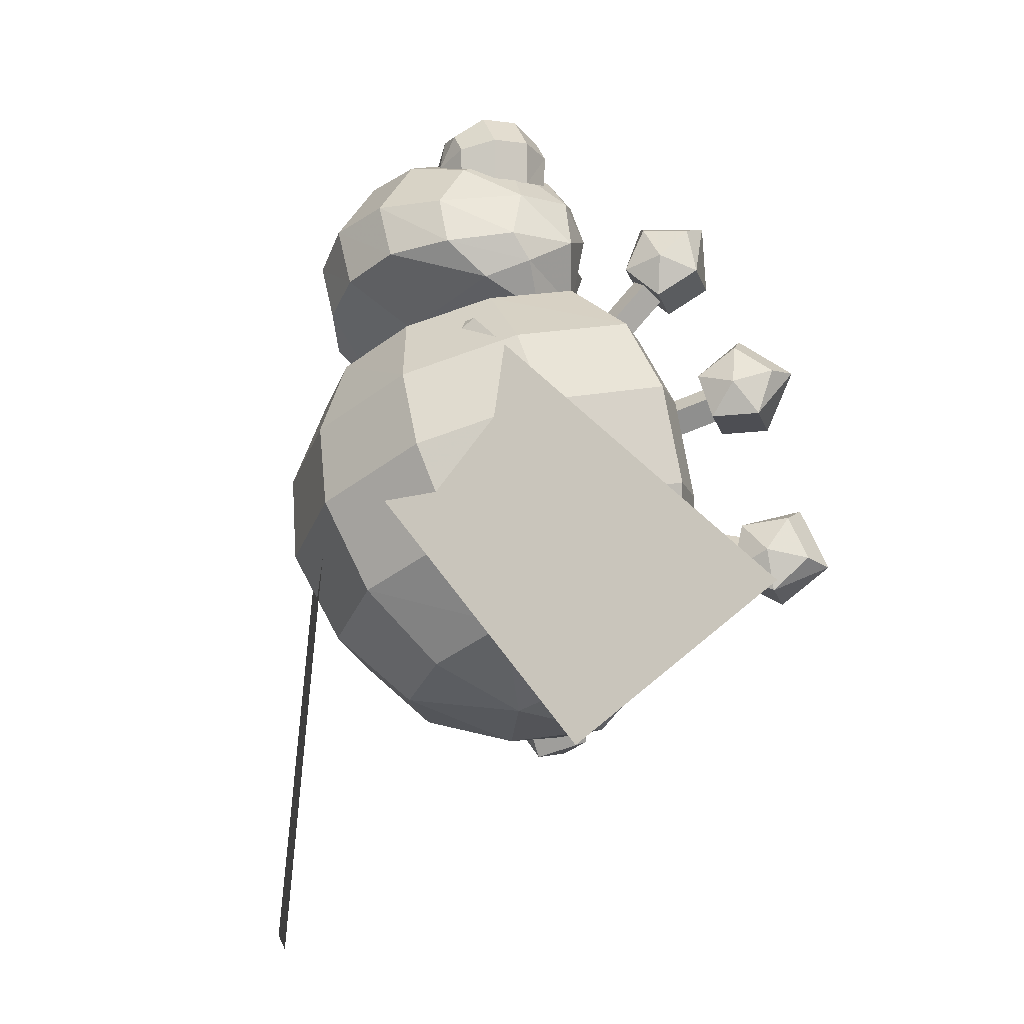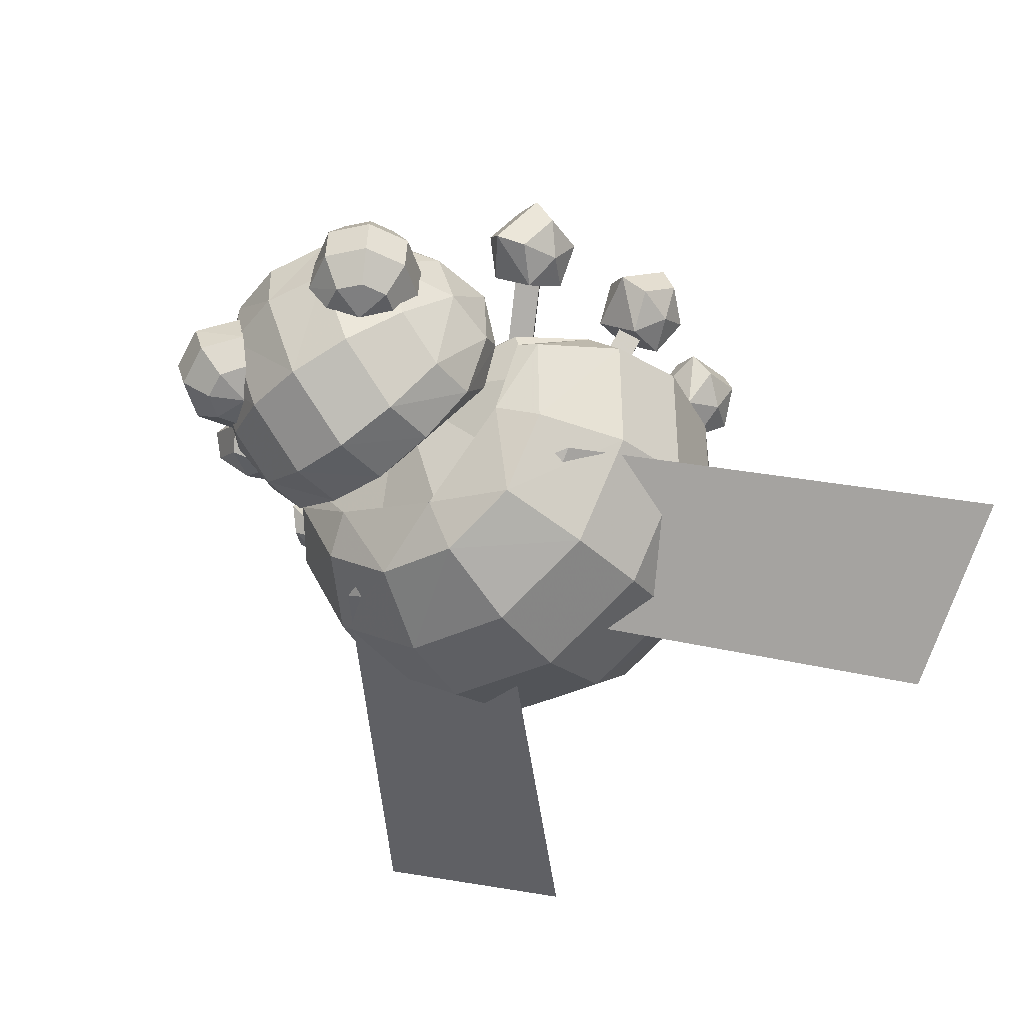
<metadata>
{"format":"obj","ext":"obj","renderer":"f3d","projection":"perspective","resolution":1024,"background":"white","views":[{"elev":-33.3,"azim":-122.8,"up":"+Y"},{"elev":-57.7,"azim":-141.8,"up":"+Z"}]}
</metadata>
<code>
o rediba
v -1.227 4.538 -3.184
v -1.153 4.892 -3.522
v -1.988 3.473 -3.549
v -0.5645 4.91 -3.013
v -0.5332 5.328 -3.52
v 0 5.041 -2.953
v 0 5.481 -3.518
v 0.5645 4.91 -3.013
v 0.5332 5.328 -3.52
v 1.227 4.538 -3.184
v 1.153 4.892 -3.522
v 1.988 3.473 -3.549
v -1.227 3.926 -2.766
v -0.5645 4.035 -2.55
v 0 4.065 -2.476
v 0.5645 4.035 -2.55
v 1.227 3.926 -2.766
v -1.227 2.952 -3.077
v -1.512 2.508 -3.845
v 0 2.739 -2.88
v 1.227 2.952 -3.077
v 1.512 2.508 -3.845
v 2.226 5.266 -4.483
v 1.968 5.865 -4.543
v 1.835 5.723 -4.022
v 1.465 5.881 -3.976
v 1.101 5.581 -3.92
v 1.51 5.311 -3.761
v 1.369 6.12 -4.469
v 0.7811 5.786 -4.283
v 1.259 6.019 -5.005
v 0.6713 5.725 -4.881
v 1.177 5.615 -5.379
v 0.814 5.443 -5.277
v 1.155 5.064 -5.448
v 1.858 5.763 -5.079
v 1.547 5.457 -5.425
v 1.994 5.353 -3.985
v 2.116 5.164 -5.019
v 1.707 5.087 -5.387
v 1.85 4.916 -3.906
v 1.993 4.675 -4.323
v 1.883 4.573 -4.859
v 1.563 4.722 -5.288
v -1.835 5.723 -4.022
v -1.968 5.865 -4.543
v -2.226 5.266 -4.483
v -1.51 5.311 -3.761
v -1.101 5.581 -3.92
v -1.465 5.881 -3.976
v -0.7811 5.786 -4.283
v -1.369 6.12 -4.469
v -0.6713 5.725 -4.881
v -1.259 6.019 -5.005
v -1.177 5.615 -5.379
v -1.155 5.064 -5.448
v -0.814 5.443 -5.277
v -1.858 5.763 -5.079
v -1.547 5.457 -5.425
v -1.994 5.353 -3.985
v -2.116 5.164 -5.019
v -1.707 5.087 -5.387
v -1.85 4.916 -3.906
v -1.993 4.675 -4.323
v -1.883 4.573 -4.859
v -1.563 4.722 -5.288
v 2.364 -2.524 -2.605
v 1.131 -3.039 -1.621
v 0 -3.5 -1.712
v 1.676 -2.915 -3.709
v 2.103 -1.942 -4.61
v 2.966 -1.369 -3.025
v 2.276 -0.6455 -5.274
v -2.364 -2.524 -2.605
v -1.676 -2.915 -3.709
v 0 -3.058 -4.1
v 2.319 -2.198 -1.708
v -1.131 -3.039 -1.621
v 0 -2.956 -1.392
v -1.339 -2.085 -1.399
v -2.319 -2.198 -1.708
v 1.339 -2.085 -1.399
v 0 -2.041 -4.884
v -2.103 -1.942 -4.61
v -2.276 -0.6455 -5.274
v 0 -0.7606 -5.59
v 2.909 -0.9959 -1.999
v 3.21 -0.007608 -3.521
v -2.966 -1.369 -3.025
v -3.21 -0.007608 -3.521
v 1.679 -0.849 -1.595
v 3.149 0.3825 -2.449
v -2.909 -0.9959 -1.999
v -3.149 0.3825 -2.449
v -1.679 -0.849 -1.595
v -1.818 0.5415 -2.012
v 1.818 0.5415 -2.012
v -1.633 2.102 -3.163
v -1.918 1.833 -3.197
v -2.544 2.456 -2.865
v -2.259 2.724 -2.831
v -1.846 1.711 -2.831
v -1.561 1.979 -2.797
v -2.187 2.602 -2.465
v -2.472 2.333 -2.499
v -2.62 3.083 -2.64
v -2.548 2.96 -2.274
v -2.833 2.692 -2.308
v -2.905 2.815 -2.674
v -2.589 3.277 -1.928
v -3.09 3.621 -1.843
v -3.034 2.958 -1.651
v -3.517 3.674 -2.054
v -3.339 2.972 -2.767
v -3.564 2.742 -2.245
v -3.62 3.405 -2.437
v -2.515 2.674 -2.011
v -3.046 2.458 -2.605
v -2.25 3.161 -2.426
v -2.78 2.945 -3.019
v -2.605 3.747 -2.322
v -3.135 3.531 -2.915
v -2.831 3.852 -2.731
v 2.259 2.724 -2.831
v 2.544 2.456 -2.865
v 1.918 1.833 -3.197
v 1.633 2.102 -3.163
v 2.472 2.333 -2.499
v 2.187 2.602 -2.465
v 1.561 1.979 -2.797
v 1.846 1.711 -2.831
v 2.548 2.96 -2.274
v 2.62 3.083 -2.64
v 2.905 2.815 -2.674
v 2.833 2.692 -2.308
v 3.034 2.958 -1.651
v 3.09 3.621 -1.843
v 2.589 3.277 -1.928
v 3.517 3.674 -2.054
v 3.62 3.405 -2.437
v 3.564 2.742 -2.245
v 3.339 2.972 -2.767
v 2.515 2.674 -2.011
v 3.046 2.458 -2.605
v 2.25 3.161 -2.426
v 2.78 2.945 -3.019
v 2.605 3.747 -2.322
v 2.831 3.852 -2.731
v 3.135 3.531 -2.915
v 3.362 0.3568 -0.8815
v 3.892 0.1407 -1.475
v 4.126 0.9184 -0.9767
v 4.204 0.7567 -1.421
v 3.388 0.197 -1.946
v 2.857 0.4131 -1.353
v 3.674 0.9728 -0.8272
v 3.113 0.888 -1.06
v 3.862 0.5824 -1.9
v 2.857 1.064 -1.589
v 3.388 0.8478 -2.183
v 3.362 1.41 -1.265
v 3.685 1.536 -1.595
v 3.892 1.194 -1.859
v -1.628 2.532 -3.882
v 0 2.543 -4.047
v 0 4.743 -3.936
v -1.802 4.585 -3.592
v -1.761 4.166 -3.091
v -0.8812 5.452 -3.381
v -1.628 4.892 -3.245
v -2.127 4.429 -3.687
v -1.628 5.215 -3.659
v 0 5.91 -4.782
v -0.9179 5.701 -4.7
v -0.8812 5.752 -3.712
v -1.696 5.205 -4.468
v -2.216 4.147 -4.588
v -2.303 3.501 -3.711
v 0 5.977 -3.867
v 0 5.188 -6.004
v -0.9179 5.059 -5.829
v -1.696 4.694 -5.332
v 0 5.697 -3.487
v -1.628 2.882 -3.259
v 0 4.013 -6.612
v -0.9179 3.974 -6.391
v -1.696 3.863 -5.762
v 0 3.121 -6.368
v -0.9179 3.142 -6.168
v -1.696 3.13 -5.608
v -2.216 3.321 -4.734
v -2.127 2.989 -4.374
v -1.696 2.728 -4.905
v 1.628 2.532 -3.882
v 0.8812 5.452 -3.381
v 1.802 4.585 -3.592
v 1.761 4.166 -3.091
v 2.303 3.501 -3.711
v 2.127 4.429 -3.687
v 1.628 5.215 -3.659
v 1.628 4.892 -3.245
v 0.8812 5.752 -3.712
v 0.9179 5.701 -4.7
v 1.696 5.205 -4.468
v 2.216 4.147 -4.588
v 0.9179 5.059 -5.829
v 1.696 4.694 -5.332
v 1.628 2.882 -3.259
v 0.9179 3.974 -6.391
v 1.696 3.863 -5.762
v 0.9179 3.142 -6.168
v 1.696 3.13 -5.608
v 2.216 3.321 -4.734
v 2.127 2.989 -4.374
v 1.696 2.728 -4.905
v 0 2.67 -5.239
v -1.581 2.293 -4.8
v -2.49 2.368 -3.848
v -2.18 2.492 -3.691
v 0 -3.618 -3.211
v -1.255 -3.37 -2.53
v -1.339 -3.144 -4.309
v -1e-06 -3.267 -4.646
v -1.255 -3.04 -1.621
v -2.678 -2.351 -2.13
v -2.319 -2.198 -1.708
v -3.359 1.322 -3.467
v -2.909 1.522 -2.915
v -3.636 0.1653 -3.046
v -3.149 0.3825 -2.449
v -3.359 -1.197 -2.55
v -2.909 -0.9959 -1.999
v -1.245 1.574 -6.027
v -2e-06 1.452 -6.364
v -1.679 0.2852 -6.314
v -1e-06 0.1248 -6.755
v -1.818 -0.9565 -6.128
v -2e-06 -1.13 -6.605
v -1.679 -2.233 -5.398
v -2e-06 -2.393 -5.838
v -2.157 1.91 -5.106
v -2.909 0.7232 -5.111
v -3.149 -0.4824 -4.825
v -2.909 -1.795 -4.194
v -2.319 -2.809 -3.388
v -1e-06 -3.5 -1.712
v -1e-06 -3.5 -1.712
v -2.506 0.6418 -4.963
v -2.506 -1.801 -4.074
v 0 1.452 -6.364
v -2e-06 1.978 -5.664
v 0 1.978 -5.664
v 0.009167 0.06963 -6.503
v 0.00035 1.985 -5.667
v 2.262 1.314 -5.458
v 6.593 -4.896 -3.625
v 3.897 -6.386 -4.875
v -0.00035 1.985 -5.667
v -0.009167 0.06963 -6.503
v 1.255 -3.039 -1.621
v -1e-06 -3.5 -1.712
v -1e-06 -3.5 -1.712
v 1.255 -3.37 -2.53
v 2.319 -2.809 -3.388
v 2.678 -2.351 -2.13
v 2.909 -1.795 -4.194
v 3.359 -1.197 -2.55
v 3.149 -0.4824 -4.825
v 3.636 0.1653 -3.046
v 2.909 0.7232 -5.111
v 3.359 1.322 -3.467
v 2.157 1.91 -5.106
v 2.49 2.368 -3.848
v 1.581 2.293 -4.8
v 1.245 1.574 -6.027
v 0 -3.618 -3.211
v 1.339 -3.144 -4.309
v 1.679 -2.233 -5.398
v 1.818 -0.9565 -6.128
v 1.679 0.2852 -6.314
v 0 -3.267 -4.646
v -1e-06 -2.393 -5.838
v 0 -1.13 -6.605
v 0 0.1248 -6.755
v 2.319 -2.198 -1.708
v 2.909 -0.9959 -1.999
v 3.149 0.3825 -2.449
v 2.909 1.522 -2.915
v 2.18 2.492 -3.691
v 2.506 0.6418 -4.963
v 2.506 -1.801 -4.074
v -1.846 -0.8804 -1.888
v -1.918 -1.21 -2.09
v -2.544 -1.473 -1.435
v -2.472 -1.144 -1.233
v -1.633 -1.393 -1.891
v -1.561 -1.064 -1.69
v -2.187 -1.328 -1.035
v -2.259 -1.657 -1.236
v -2.833 -1.296 -0.856
v -2.548 -1.48 -0.6577
v -2.62 -1.809 -0.8593
v -2.905 -1.625 -1.058
v -2.589 -1.5 -0.189
v -3.09 -1.709 0.09701
v -2.605 -2.113 -0.1888
v -3.517 -1.885 -0.03047
v -3.339 -1.805 -1.029
v -3.135 -2.329 -0.7825
v -3.62 -1.925 -0.4967
v -2.25 -1.731 -0.6448
v -2.78 -1.947 -1.239
v -2.515 -1.091 -0.6407
v -3.046 -1.308 -1.234
v -3.034 -1.078 -0.1823
v -3.564 -1.294 -0.776
v -3.438 -0.9926 -0.4255
v 2.472 -1.144 -1.233
v 2.544 -1.473 -1.435
v 1.918 -1.21 -2.09
v 1.846 -0.8804 -1.888
v 2.259 -1.657 -1.236
v 2.187 -1.328 -1.035
v 1.561 -1.064 -1.69
v 1.633 -1.393 -1.891
v 2.548 -1.48 -0.6577
v 2.833 -1.296 -0.856
v 2.905 -1.625 -1.058
v 2.62 -1.809 -0.8593
v 2.605 -2.113 -0.1888
v 3.09 -1.709 0.09701
v 2.589 -1.5 -0.189
v 3.517 -1.885 -0.03047
v 3.62 -1.925 -0.4967
v 3.135 -2.329 -0.7825
v 3.339 -1.805 -1.029
v 2.25 -1.731 -0.6448
v 2.78 -1.947 -1.239
v 2.515 -1.091 -0.6407
v 3.046 -1.308 -1.234
v 3.034 -1.078 -0.1823
v 3.438 -0.9926 -0.4255
v 3.564 -1.294 -0.776
v -2.074 0.5905 -2.69
v -2.253 0.2568 -2.794
v -2.975 0.4642 -2.225
v -2.797 0.7979 -2.12
v -2.074 0.06858 -2.5
v -1.895 0.4023 -2.395
v -2.618 0.6097 -1.825
v -2.797 0.276 -1.93
v -3.213 0.9174 -1.792
v -3.034 0.7292 -1.497
v -3.213 0.3954 -1.602
v -3.391 0.5836 -1.896
v -3.113 0.888 -1.06
v -3.674 0.9728 -0.8272
v -3.362 0.3568 -0.8815
v -4.126 0.9184 -0.9767
v -3.862 0.5824 -1.9
v -3.892 0.1407 -1.475
v -4.204 0.7567 -1.421
v -2.857 0.4131 -1.353
v -3.388 0.197 -1.946
v -2.857 1.064 -1.589
v -3.388 0.8478 -2.183
v -3.362 1.41 -1.265
v -3.892 1.194 -1.859
v -3.685 1.536 -1.595
v 2.797 0.7979 -2.12
v 2.975 0.4642 -2.225
v 2.253 0.2568 -2.794
v 2.074 0.5905 -2.69
v 2.797 0.276 -1.93
v 2.618 0.6097 -1.825
v 1.895 0.4023 -2.395
v 2.074 0.06858 -2.5
v 3.034 0.7292 -1.497
v 3.213 0.9174 -1.792
v 3.391 0.5836 -1.896
v 3.213 0.3954 -1.602
v -2.262 1.314 -5.458
v -3.897 -6.386 -4.875
v -6.593 -4.896 -3.625
v 2.157 2.521 -3.425
v 1.679 1.669 -2.512
v -2.157 2.521 -3.425
v -1.679 1.669 -2.512
v -2.909 1.522 -2.915
v 2.966 1.149 -3.942
v 2.199 2.195 -4.322
v -2.199 2.195 -4.322
v -2.966 1.149 -3.942
v 2.909 1.522 -2.915
v 0 2.675 -3.003
v 0 2.819 -3.355
v 1.559 1.524 -5.593
v 0 1.74 -5.683
v -1.559 1.524 -5.593
f 222 223 220
f 237 239 244
f 266 278 279
f 226 225 224
f 226 231 225
f 232 231 226
f 232 229 231
f 230 229 232
f 230 227 229
f 228 227 230
f 228 218 227
f 219 218 228
f 219 217 218
f 241 218 217
f 241 227 218
f 231 244 225
f 217 233 241
f 217 251 233
f 234 233 251
f 234 235 233
f 236 235 234
f 236 237 235
f 236 238 237
f 239 237 238
f 238 240 239
f 222 240 223
f 222 239 240
f 245 239 222
f 245 244 239
f 225 244 245
f 245 221 225
f 222 221 245
f 222 220 221
f 246 221 220
f 246 224 221
f 225 221 224
f 220 224 247
f 220 249 224
f 223 249 220
f 223 240 249
f 238 249 240
f 238 236 249
f 248 249 236
f 248 228 249
f 219 228 248
f 248 217 219
f 251 217 248
f 248 234 251
f 236 234 248
f 249 226 224
f 249 232 226
f 230 232 249
f 249 228 230
f 267 265 266
f 267 285 265
f 286 285 267
f 267 269 286
f 287 286 269
f 269 271 287
f 288 287 271
f 271 273 288
f 272 273 271
f 272 274 273
f 275 274 272
f 275 252 274
f 250 252 275
f 275 280 250
f 284 250 280
f 265 285 260
f 273 289 288
f 273 274 289
f 283 278 282
f 283 279 278
f 284 279 283
f 284 280 279
f 260 276 262
f 260 291 276
f 285 291 260
f 285 286 291
f 287 291 286
f 287 288 291
f 290 291 288
f 290 284 291
f 250 284 290
f 290 252 250
f 274 252 290
f 290 289 274
f 288 289 290
f 283 291 284
f 283 282 291
f 281 291 282
f 281 276 291
f 170 168 169
f 170 171 168
f 172 171 170
f 172 176 171
f 174 176 172
f 174 182 176
f 181 182 174
f 181 187 182
f 186 187 181
f 186 190 187
f 189 190 186
f 189 193 190
f 216 193 189
f 216 165 193
f 215 165 216
f 215 194 165
f 214 194 215
f 214 208 194
f 198 208 214
f 198 197 208
f 199 197 198
f 199 201 197
f 200 201 199
f 200 202 201
f 203 202 200
f 203 173 202
f 180 173 203
f 180 174 173
f 181 174 180
f 180 185 181
f 206 185 180
f 206 209 185
f 207 209 206
f 207 210 209
f 205 210 207
f 205 213 210
f 198 213 205
f 198 214 213
f 212 213 214
f 212 210 213
f 211 210 212
f 211 209 210
f 188 209 211
f 188 185 209
f 189 185 188
f 189 186 185
f 181 185 186
f 205 199 198
f 205 204 199
f 207 204 205
f 207 206 204
f 203 204 206
f 203 200 204
f 199 204 200
f 203 206 180
f 215 212 214
f 215 211 212
f 216 211 215
f 216 188 211
f 189 188 216
f 201 195 197
f 201 202 195
f 179 195 202
f 179 183 195
f 169 183 179
f 179 175 169
f 173 175 179
f 173 174 175
f 172 175 174
f 172 170 175
f 169 175 170
f 202 173 179
f 164 193 165
f 164 192 193
f 184 192 164
f 184 178 192
f 168 178 184
f 168 171 178
f 177 178 171
f 177 191 178
f 187 191 177
f 187 190 191
f 192 191 190
f 192 178 191
f 190 193 192
f 177 182 187
f 177 176 182
f 171 176 177
f 233 242 241
f 233 235 242
f 243 242 235
f 243 229 242
f 231 229 243
f 243 244 231
f 237 244 243
f 243 235 237
f 242 227 241
f 242 229 227
f 261 263 260
f 261 276 263
f 277 263 276
f 277 264 263
f 278 264 277
f 278 266 264
f 265 264 266
f 265 263 264
f 260 263 265
f 277 282 278
f 277 281 282
f 276 281 277
f 266 268 267
f 266 279 268
f 280 268 279
f 280 270 268
f 275 270 280
f 275 272 270
f 271 270 272
f 271 269 270
f 268 270 269
f 269 267 268
f 1 5 2
f 1 4 5
f 4 1 13
f 13 14 4
f 4 7 5
f 4 6 7
f 14 6 4
f 14 15 6
f 6 9 7
f 6 8 9
f 15 8 6
f 15 16 8
f 8 11 9
f 8 10 11
f 16 10 8
f 16 17 10
f 3 1 2
f 13 1 3
f 18 13 3
f 18 14 13
f 20 14 18
f 20 15 14
f 16 15 20
f 20 21 16
f 22 21 20
f 22 12 21
f 17 21 12
f 17 16 21
f 12 10 17
f 12 11 10
f 19 18 3
f 19 20 18
f 22 20 19
f 22 11 12
f 22 9 11
f 7 9 22
f 22 19 7
f 5 7 19
f 19 2 5
f 3 2 19
f 29 32 30
f 29 31 32
f 24 31 29
f 24 36 31
f 23 36 24
f 23 39 36
f 42 39 23
f 42 43 39
f 36 33 31
f 36 37 33
f 39 37 36
f 39 40 37
f 43 40 39
f 43 44 40
f 54 51 53
f 54 52 51
f 58 52 54
f 58 46 52
f 61 46 58
f 61 47 46
f 65 47 61
f 65 64 47
f 59 58 54
f 55 59 54
f 56 59 55
f 62 61 58
f 59 62 58
f 56 62 59
f 66 65 61
f 62 66 61
f 56 66 62
f 33 32 31
f 33 34 32
f 35 34 33
f 33 37 35
f 40 35 37
f 40 44 35
f 53 55 54
f 53 57 55
f 56 55 57
f 24 25 23
f 24 26 25
f 29 26 24
f 29 30 26
f 27 26 30
f 27 28 26
f 25 26 28
f 28 38 25
f 41 38 28
f 41 42 38
f 23 38 42
f 23 25 38
f 47 45 46
f 47 60 45
f 64 60 47
f 64 63 60
f 48 60 63
f 48 45 60
f 50 45 48
f 50 46 45
f 52 46 50
f 50 51 52
f 49 51 50
f 50 48 49
f 253 254 255
f 255 256 257
f 253 255 257
f 384 382 259
f 383 384 259
f 382 258 259
f 72 77 67
f 72 87 77
f 88 87 72
f 88 92 87
f 93 74 81
f 93 89 74
f 94 89 93
f 94 90 89
f 87 82 77
f 87 91 82
f 92 91 87
f 92 97 91
f 394 97 92
f 394 386 97
f 385 386 394
f 385 395 386
f 396 395 385
f 396 387 395
f 388 395 387
f 387 389 388
f 94 388 389
f 94 96 388
f 93 96 94
f 93 95 96
f 81 95 93
f 81 80 95
f 389 90 94
f 389 393 90
f 92 390 394
f 92 88 390
f 82 80 79
f 82 91 80
f 95 80 91
f 91 97 95
f 96 95 97
f 97 386 96
f 388 96 386
f 386 395 388
f 385 391 396
f 385 394 391
f 390 391 394
f 392 387 396
f 392 393 387
f 389 387 393
f 68 69 67
f 68 79 69
f 82 79 68
f 68 77 82
f 67 77 68
f 79 78 69
f 79 80 78
f 81 78 80
f 81 74 78
f 69 78 74
f 75 69 74
f 75 76 69
f 84 76 75
f 84 83 76
f 85 83 84
f 85 86 83
f 399 86 85
f 399 398 86
f 396 398 399
f 396 397 398
f 391 397 396
f 391 390 397
f 73 397 390
f 73 86 397
f 83 86 73
f 73 71 83
f 72 71 73
f 72 67 71
f 70 71 67
f 70 76 71
f 69 76 70
f 70 67 69
f 76 83 71
f 86 398 397
f 74 84 75
f 74 89 84
f 90 84 89
f 90 85 84
f 393 85 90
f 393 399 85
f 392 399 393
f 392 396 399
f 73 88 72
f 73 390 88
f 100 98 99
f 100 101 98
f 109 101 100
f 109 106 101
f 104 102 103
f 104 105 102
f 107 105 104
f 107 108 105
f 105 99 102
f 105 100 99
f 108 100 105
f 108 109 100
f 101 103 98
f 101 104 103
f 106 104 101
f 106 107 104
f 127 125 126
f 127 124 125
f 130 124 127
f 130 129 124
f 131 129 130
f 131 128 129
f 126 128 131
f 126 125 128
f 129 133 124
f 129 132 133
f 128 132 129
f 128 135 132
f 125 135 128
f 125 134 135
f 124 134 125
f 124 133 134
f 294 292 293
f 294 295 292
f 303 295 294
f 303 300 295
f 298 296 297
f 298 299 296
f 301 299 298
f 301 302 299
f 299 293 296
f 299 294 293
f 302 294 299
f 302 303 294
f 295 297 292
f 295 298 297
f 300 298 295
f 300 301 298
f 321 319 320
f 321 318 319
f 324 318 321
f 324 323 318
f 325 323 324
f 325 322 323
f 320 322 325
f 320 319 322
f 323 327 318
f 323 326 327
f 322 326 323
f 322 329 326
f 319 329 322
f 319 328 329
f 318 328 319
f 318 327 328
f 346 344 345
f 346 347 344
f 355 347 346
f 355 352 347
f 350 348 349
f 350 351 348
f 353 351 350
f 353 354 351
f 351 345 348
f 351 346 345
f 354 346 351
f 354 355 346
f 347 349 344
f 347 350 349
f 352 350 347
f 352 353 350
f 373 371 372
f 373 370 371
f 376 370 373
f 376 375 370
f 377 375 376
f 377 374 375
f 372 374 377
f 372 371 374
f 375 379 370
f 375 378 379
f 374 378 375
f 374 381 378
f 371 381 374
f 371 380 381
f 370 380 371
f 370 379 380
f 112 111 113
f 112 110 111
f 117 110 112
f 117 119 110
f 120 119 117
f 120 123 119
f 121 119 123
f 121 110 119
f 111 110 121
f 121 113 111
f 123 113 121
f 117 118 120
f 117 112 118
f 115 118 112
f 115 114 118
f 116 114 115
f 116 122 114
f 123 122 116
f 123 120 122
f 114 122 120
f 120 118 114
f 116 113 123
f 116 115 113
f 112 113 115
f 137 136 139
f 137 138 136
f 147 138 137
f 147 145 138
f 148 145 147
f 148 146 145
f 143 145 146
f 143 138 145
f 136 138 143
f 139 147 137
f 139 148 147
f 146 144 143
f 146 142 144
f 149 142 146
f 149 140 142
f 148 140 149
f 148 139 140
f 141 140 139
f 141 142 140
f 144 142 141
f 141 136 144
f 139 136 141
f 148 149 146
f 136 143 144
f 151 152 150
f 151 153 152
f 158 153 151
f 158 163 153
f 160 163 158
f 160 162 163
f 153 163 162
f 162 152 153
f 154 151 150
f 154 158 151
f 160 158 154
f 154 155 160
f 150 155 154
f 156 150 152
f 156 157 150
f 161 157 156
f 161 159 157
f 162 159 161
f 162 160 159
f 155 159 160
f 155 157 159
f 150 157 155
f 152 161 156
f 152 162 161
f 306 305 307
f 306 304 305
f 311 304 306
f 311 313 304
f 314 313 311
f 314 317 313
f 315 313 317
f 315 304 313
f 305 304 315
f 315 307 305
f 317 307 315
f 311 312 314
f 311 306 312
f 309 312 306
f 309 308 312
f 310 308 309
f 310 316 308
f 317 316 310
f 317 314 316
f 308 316 314
f 314 312 308
f 310 307 317
f 310 309 307
f 306 307 309
f 331 330 333
f 331 332 330
f 341 332 331
f 341 339 332
f 342 339 341
f 342 340 339
f 337 339 340
f 337 332 339
f 330 332 337
f 333 341 331
f 333 342 341
f 340 338 337
f 340 336 338
f 343 336 340
f 343 334 336
f 342 334 343
f 342 333 334
f 335 334 333
f 335 336 334
f 338 336 335
f 335 330 338
f 333 330 335
f 342 343 340
f 330 337 338
f 358 357 359
f 358 356 357
f 363 356 358
f 363 365 356
f 366 365 363
f 366 369 365
f 367 365 369
f 367 356 365
f 357 356 367
f 367 359 357
f 369 359 367
f 363 364 366
f 363 358 364
f 361 364 358
f 361 360 364
f 362 360 361
f 362 368 360
f 369 368 362
f 369 366 368
f 360 368 366
f 366 364 360
f 362 359 369
f 362 361 359
f 358 359 361
f 165 166 164
f 165 194 166
f 196 166 194
f 196 195 166
f 197 195 196
f 196 208 197
f 194 208 196
f 183 166 195
f 183 169 166
f 167 166 169
f 167 164 166
f 184 164 167
f 167 168 184
f 169 168 167

</code>
